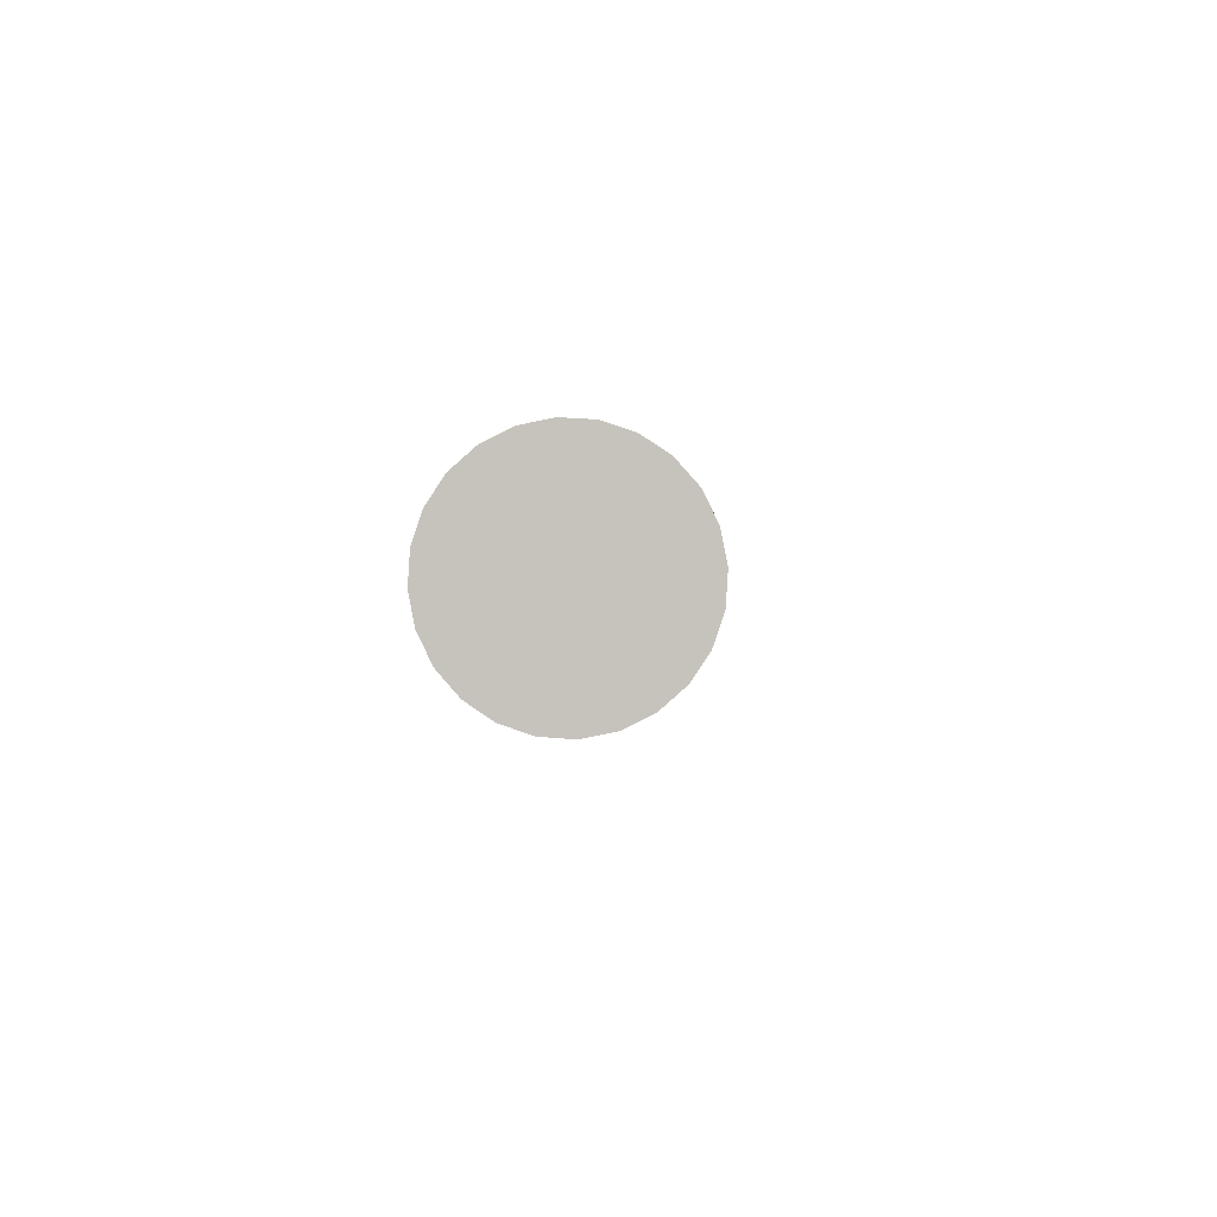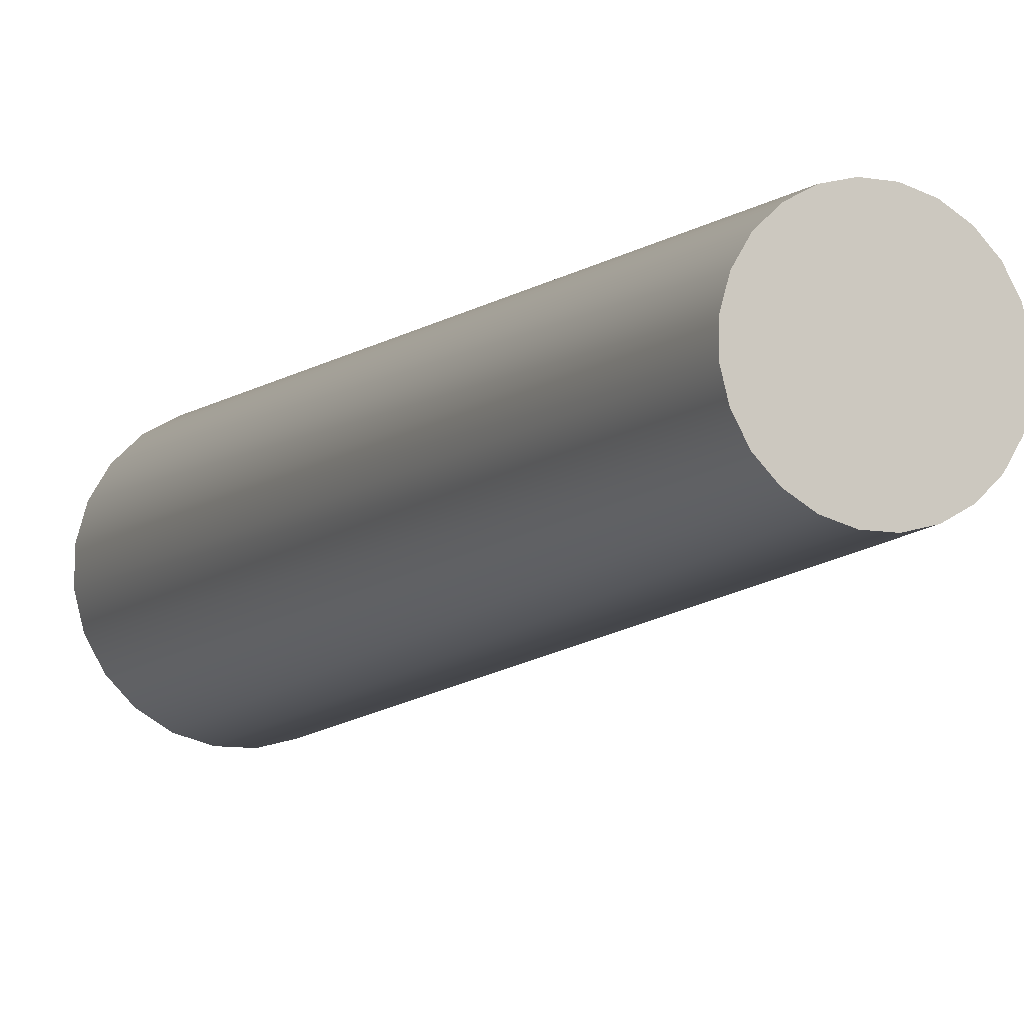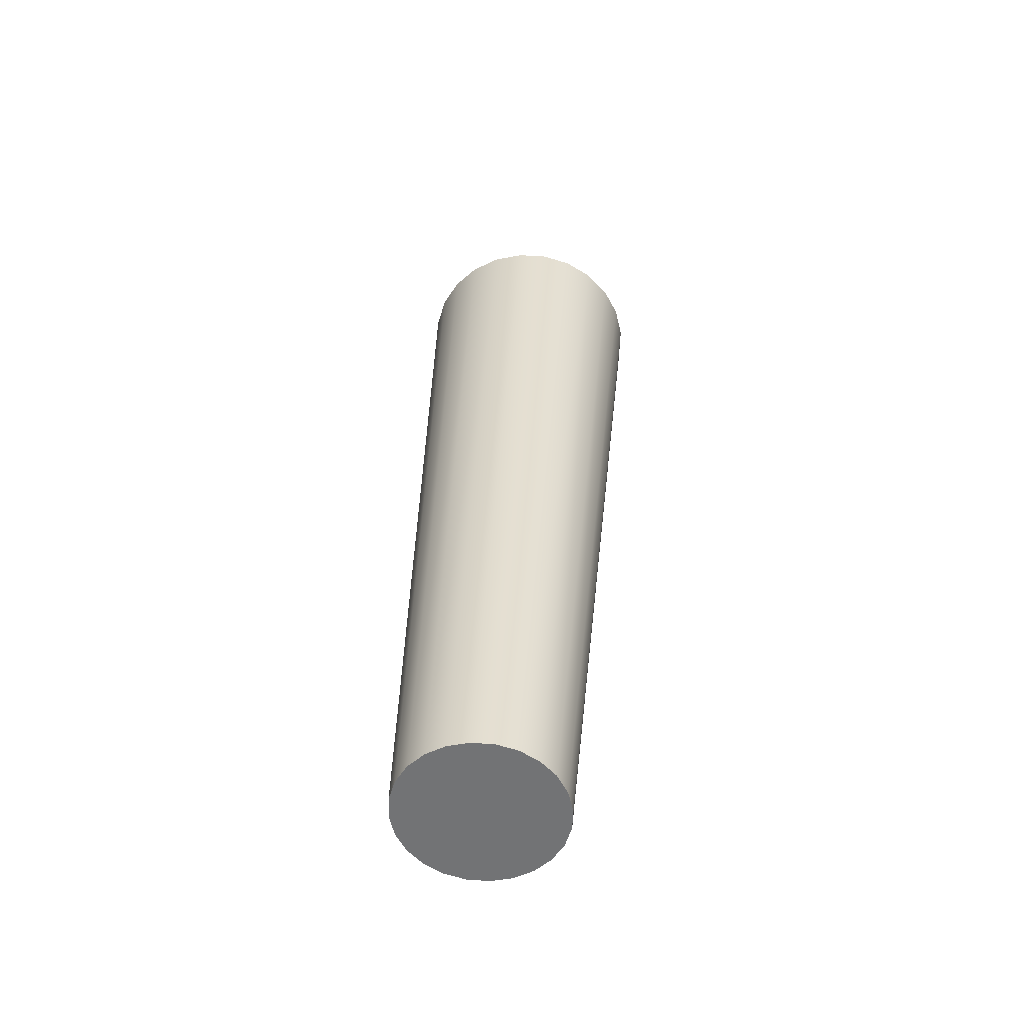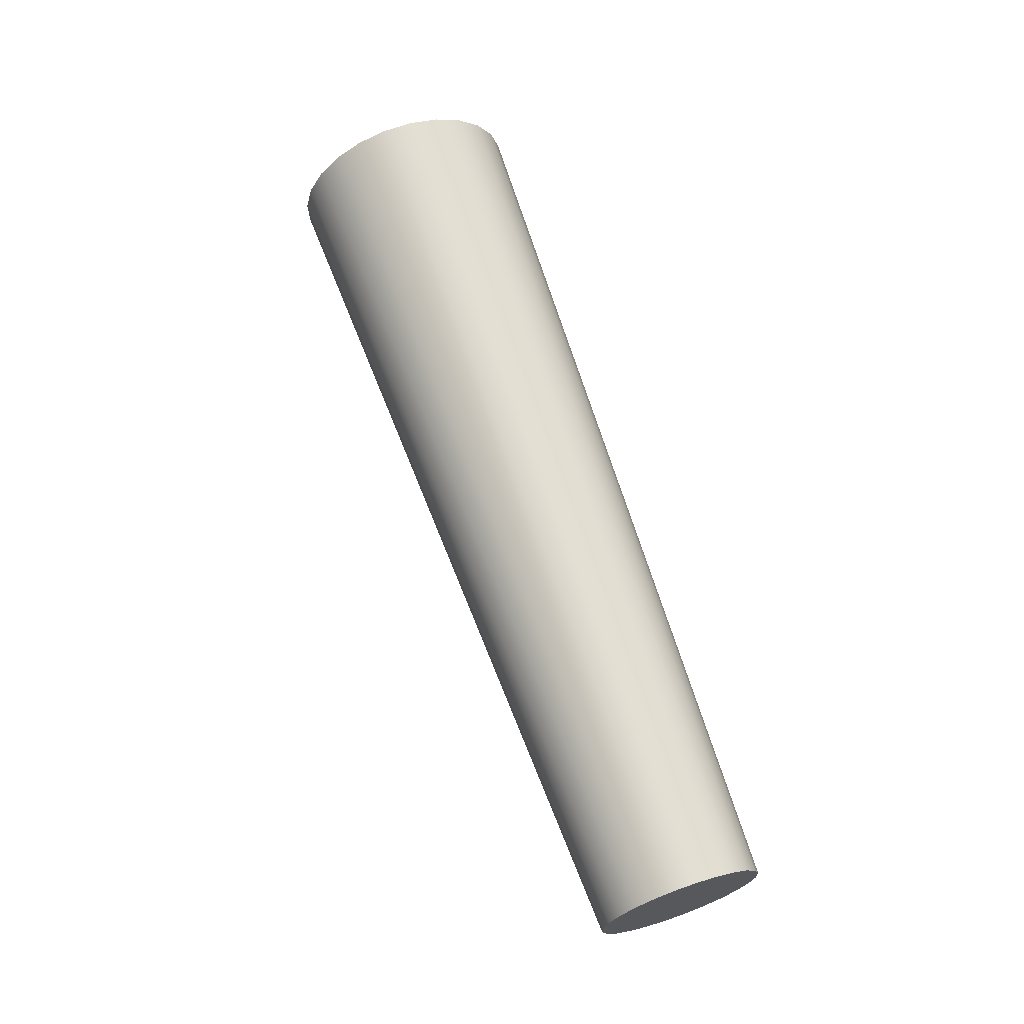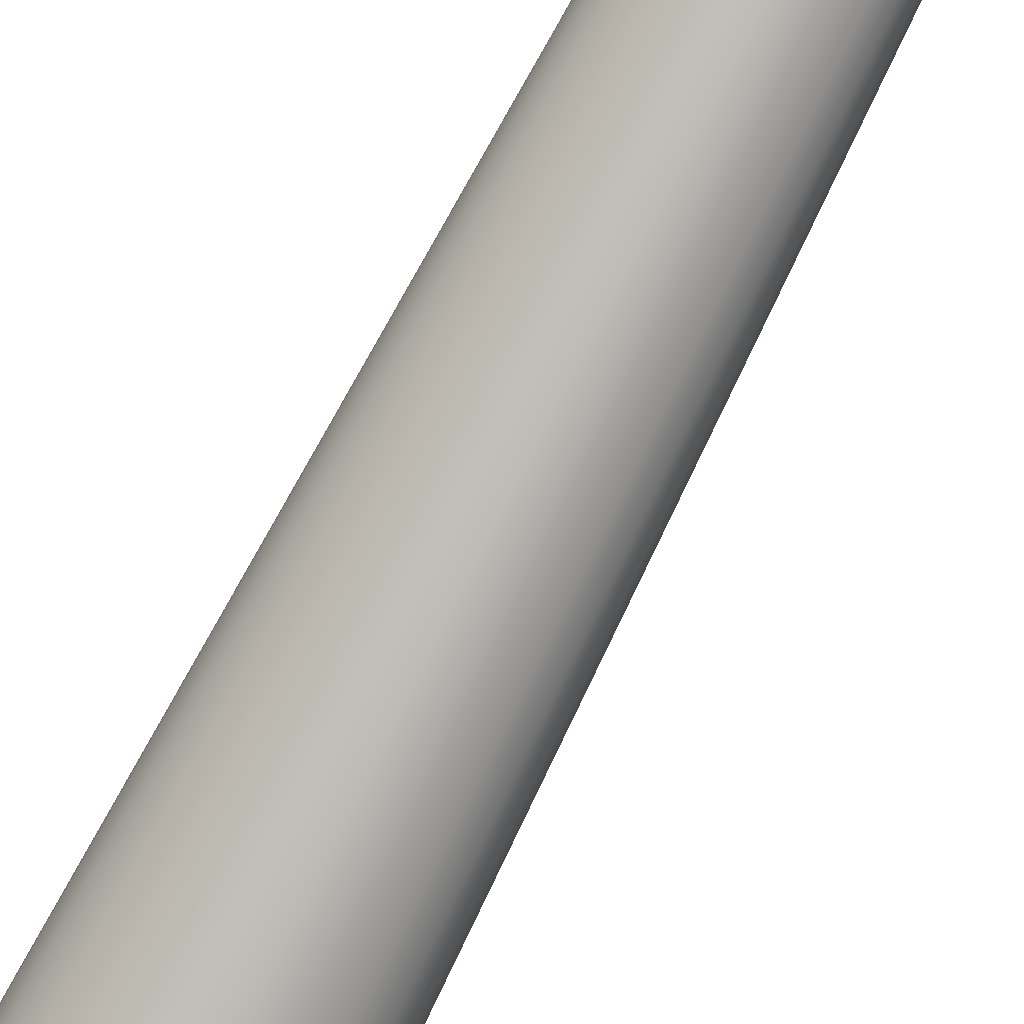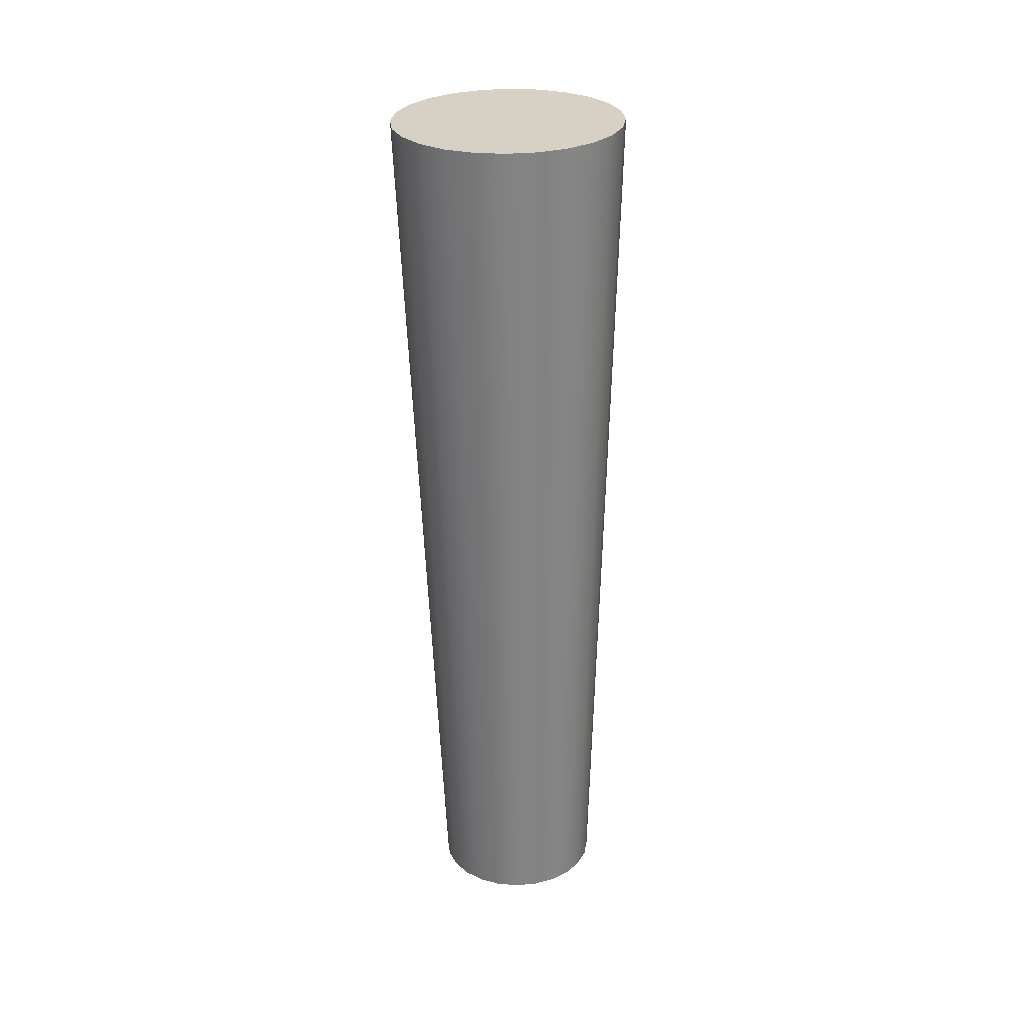
<metadata>
{"format":"obj","ext":"obj","renderer":"f3d","projection":"perspective","resolution":1024,"background":"white","views":[{"elev":69.0,"azim":149.0,"up":"+Y"},{"elev":8.1,"azim":-39.6,"up":"+Z"},{"elev":-77.0,"azim":127.0,"up":"+Y"},{"elev":-13.7,"azim":-111.1,"up":"+Y"},{"elev":-65.4,"azim":-43.7,"up":"+Z"},{"elev":6.1,"azim":137.9,"up":"+Y"}]}
</metadata>
<code>
o instance_14/Componente_40/ID720#ID720
v 0.03582 0.7271 0.4596
v 0.04308 0.7251 0.4596
v 0.03942 0.726 0.4591
v 0.03253 0.7284 0.461
v 0.04656 0.7246 0.461
v 0.02978 0.7297 0.4632
v 0.04962 0.7244 0.4632
v 0.02775 0.7311 0.4661
v 0.05205 0.7246 0.4661
v 0.02659 0.7323 0.4695
v 0.05369 0.725 0.4695
v 0.02636 0.7334 0.4731
v 0.05442 0.7259 0.4731
v 0.02709 0.7342 0.4768
v 0.0542 0.7269 0.4768
v 0.02873 0.7347 0.4802
v 0.05303 0.7282 0.4802
v 0.03116 0.7348 0.4831
v 0.051 0.7295 0.4831
v 0.03422 0.7346 0.4853
v 0.04825 0.7309 0.4853
v 0.0377 0.7341 0.4867
v 0.04496 0.7322 0.4867
v 0.04136 0.7333 0.4872
v 0.04136 0.7333 0.4872
v 0.0377 0.7341 0.4867
v 0.04496 0.7322 0.4867
v 0.04825 0.7309 0.4853
v 0.03422 0.7346 0.4853
v 0.051 0.7295 0.4831
v 0.03116 0.7348 0.4831
v 0.05303 0.7282 0.4802
v 0.02873 0.7347 0.4802
v 0.0542 0.7269 0.4768
v 0.02709 0.7342 0.4768
v 0.05442 0.7259 0.4731
v 0.02636 0.7334 0.4731
v 0.05369 0.725 0.4695
v 0.02659 0.7323 0.4695
v 0.05205 0.7246 0.4661
v 0.02775 0.7311 0.4661
v 0.04962 0.7244 0.4632
v 0.02978 0.7297 0.4632
v 0.04656 0.7246 0.461
v 0.03253 0.7284 0.461
v 0.04308 0.7251 0.4596
v 0.03582 0.7271 0.4596
v 0.03942 0.726 0.4591
v 0.01859 0.6284 0.5101
v 0.04496 0.7322 0.4867
v 0.01626 0.6293 0.5111
v 0.04825 0.7309 0.4853
v 0.04825 0.7309 0.4853
v 0.01859 0.6284 0.5101
v 0.04496 0.7322 0.4867
v 0.01626 0.6293 0.5111
v 0.02054 0.6274 0.5085
v 0.051 0.7295 0.4831
v 0.051 0.7295 0.4831
v 0.02054 0.6274 0.5085
v 0.05303 0.7282 0.4802
v 0.02198 0.6264 0.5065
v 0.05303 0.7282 0.4802
v 0.02198 0.6264 0.5065
v 0.0542 0.7269 0.4768
v 0.02281 0.6256 0.5041
v 0.0542 0.7269 0.4768
v 0.02281 0.6256 0.5041
v 0.05442 0.7259 0.4731
v 0.02297 0.6248 0.5015
v 0.05442 0.7259 0.4731
v 0.02297 0.6248 0.5015
v 0.05369 0.725 0.4695
v 0.02245 0.6242 0.4989
v 0.05369 0.725 0.4695
v 0.02245 0.6242 0.4989
v 0.05205 0.7246 0.4661
v 0.02129 0.6239 0.4965
v 0.05205 0.7246 0.4661
v 0.02129 0.6239 0.4965
v 0.04962 0.7244 0.4632
v 0.01957 0.6238 0.4944
v 0.04962 0.7244 0.4632
v 0.01957 0.6238 0.4944
v 0.04656 0.7246 0.461
v 0.0174 0.6239 0.4929
v 0.04656 0.7246 0.461
v 0.0174 0.6239 0.4929
v 0.04308 0.7251 0.4596
v 0.01493 0.6243 0.4919
v 0.04308 0.7251 0.4596
v 0.01493 0.6243 0.4919
v 0.01233 0.6249 0.4915
v 0.03942 0.726 0.4591
v 0.01233 0.6249 0.4915
v 0.03942 0.726 0.4591
v 0.009776 0.6257 0.4919
v 0.03582 0.7271 0.4596
v 0.009776 0.6257 0.4919
v 0.03582 0.7271 0.4596
v 0.007445 0.6266 0.4929
v 0.03253 0.7284 0.461
v 0.007445 0.6266 0.4929
v 0.03253 0.7284 0.461
v 0.005494 0.6275 0.4944
v 0.02978 0.7297 0.4632
v 0.005494 0.6275 0.4944
v 0.02978 0.7297 0.4632
v 0.02775 0.7311 0.4661
v 0.004056 0.6285 0.4965
v 0.02775 0.7311 0.4661
v 0.004056 0.6285 0.4965
v 0.02659 0.7323 0.4695
v 0.003228 0.6294 0.4989
v 0.02659 0.7323 0.4695
v 0.003228 0.6294 0.4989
v 0.02636 0.7334 0.4731
v 0.003068 0.6301 0.5015
v 0.02636 0.7334 0.4731
v 0.003068 0.6301 0.5015
v 0.02709 0.7342 0.4768
v 0.003585 0.6307 0.5041
v 0.02709 0.7342 0.4768
v 0.003585 0.6307 0.5041
v 0.02873 0.7347 0.4802
v 0.004746 0.6311 0.5065
v 0.02873 0.7347 0.4802
v 0.004746 0.6311 0.5065
v 0.03116 0.7348 0.4831
v 0.00647 0.6312 0.5085
v 0.03116 0.7348 0.4831
v 0.00647 0.6312 0.5085
v 0.03422 0.7346 0.4853
v 0.00864 0.631 0.5101
v 0.00864 0.631 0.5101
v 0.03422 0.7346 0.4853
v 0.0377 0.7341 0.4867
v 0.01111 0.6306 0.5111
v 0.01111 0.6306 0.5111
v 0.0377 0.7341 0.4867
v 0.04136 0.7333 0.4872
v 0.01371 0.63 0.5114
v 0.01371 0.63 0.5114
v 0.04136 0.7333 0.4872
v 0.01493 0.6243 0.4919
v 0.009776 0.6257 0.4919
v 0.01233 0.6249 0.4915
v 0.0174 0.6239 0.4929
v 0.007445 0.6266 0.4929
v 0.01957 0.6238 0.4944
v 0.005494 0.6275 0.4944
v 0.02129 0.6239 0.4965
v 0.004056 0.6285 0.4965
v 0.02245 0.6242 0.4989
v 0.003228 0.6294 0.4989
v 0.02297 0.6248 0.5015
v 0.003068 0.6301 0.5015
v 0.02281 0.6256 0.5041
v 0.003585 0.6307 0.5041
v 0.02198 0.6264 0.5065
v 0.004746 0.6311 0.5065
v 0.02054 0.6274 0.5085
v 0.00647 0.6312 0.5085
v 0.01859 0.6284 0.5101
v 0.00864 0.631 0.5101
v 0.01626 0.6293 0.5111
v 0.01111 0.6306 0.5111
v 0.01371 0.63 0.5114
v 0.01371 0.63 0.5114
v 0.01626 0.6293 0.5111
v 0.01111 0.6306 0.5111
v 0.00864 0.631 0.5101
v 0.01859 0.6284 0.5101
v 0.00647 0.6312 0.5085
v 0.02054 0.6274 0.5085
v 0.004746 0.6311 0.5065
v 0.02198 0.6264 0.5065
v 0.003585 0.6307 0.5041
v 0.02281 0.6256 0.5041
v 0.003068 0.6301 0.5015
v 0.02297 0.6248 0.5015
v 0.003228 0.6294 0.4989
v 0.02245 0.6242 0.4989
v 0.004056 0.6285 0.4965
v 0.02129 0.6239 0.4965
v 0.005494 0.6275 0.4944
v 0.01957 0.6238 0.4944
v 0.007445 0.6266 0.4929
v 0.0174 0.6239 0.4929
v 0.009776 0.6257 0.4919
v 0.01493 0.6243 0.4919
v 0.01233 0.6249 0.4915
f 1 2 3
f 2 1 4
f 2 4 5
f 5 4 6
f 5 6 7
f 7 6 8
f 7 8 9
f 9 8 10
f 9 10 11
f 11 10 12
f 11 12 13
f 13 12 14
f 13 14 15
f 15 14 16
f 15 16 17
f 17 16 18
f 17 18 19
f 19 18 20
f 19 20 21
f 21 20 22
f 21 22 23
f 23 22 24
f 25 26 27
f 27 26 28
f 26 29 28
f 28 29 30
f 29 31 30
f 30 31 32
f 31 33 32
f 32 33 34
f 33 35 34
f 34 35 36
f 35 37 36
f 36 37 38
f 37 39 38
f 38 39 40
f 39 41 40
f 40 41 42
f 41 43 42
f 42 43 44
f 43 45 44
f 44 45 46
f 45 47 46
f 48 46 47
f 49 50 51
f 50 49 52
f 53 54 55
f 56 55 54
f 57 52 49
f 52 57 58
f 59 60 53
f 54 53 60
f 61 57 62
f 57 61 58
f 59 63 60
f 64 60 63
f 65 62 66
f 62 65 61
f 63 67 64
f 68 64 67
f 69 66 70
f 66 69 65
f 67 71 68
f 72 68 71
f 73 70 74
f 70 73 69
f 71 75 72
f 76 72 75
f 77 74 78
f 74 77 73
f 75 79 76
f 80 76 79
f 81 78 82
f 78 81 77
f 79 83 80
f 84 80 83
f 85 82 86
f 82 85 81
f 83 87 84
f 88 84 87
f 89 86 90
f 86 89 85
f 87 91 88
f 92 88 91
f 89 93 94
f 93 89 90
f 92 91 95
f 96 95 91
f 94 97 98
f 97 94 93
f 95 96 99
f 100 99 96
f 98 101 102
f 101 98 97
f 99 100 103
f 104 103 100
f 102 105 106
f 105 102 101
f 103 104 107
f 108 107 104
f 109 105 110
f 105 109 106
f 108 111 107
f 112 107 111
f 113 110 114
f 110 113 109
f 111 115 112
f 116 112 115
f 117 114 118
f 114 117 113
f 115 119 116
f 120 116 119
f 121 118 122
f 118 121 117
f 119 123 120
f 124 120 123
f 125 122 126
f 122 125 121
f 123 127 124
f 128 124 127
f 129 126 130
f 126 129 125
f 127 131 128
f 132 128 131
f 130 133 129
f 133 130 134
f 135 132 136
f 131 136 132
f 134 137 133
f 137 134 138
f 139 135 140
f 136 140 135
f 138 141 137
f 141 138 142
f 143 139 144
f 140 144 139
f 142 50 141
f 50 142 51
f 56 143 55
f 144 55 143
f 145 146 147
f 146 145 148
f 146 148 149
f 149 148 150
f 149 150 151
f 151 150 152
f 151 152 153
f 153 152 154
f 153 154 155
f 155 154 156
f 155 156 157
f 157 156 158
f 157 158 159
f 159 158 160
f 159 160 161
f 161 160 162
f 161 162 163
f 163 162 164
f 163 164 165
f 165 164 166
f 165 166 167
f 167 166 168
f 169 170 171
f 171 170 172
f 170 173 172
f 172 173 174
f 173 175 174
f 174 175 176
f 175 177 176
f 176 177 178
f 177 179 178
f 178 179 180
f 179 181 180
f 180 181 182
f 181 183 182
f 182 183 184
f 183 185 184
f 184 185 186
f 185 187 186
f 186 187 188
f 187 189 188
f 188 189 190
f 189 191 190
f 192 190 191

</code>
